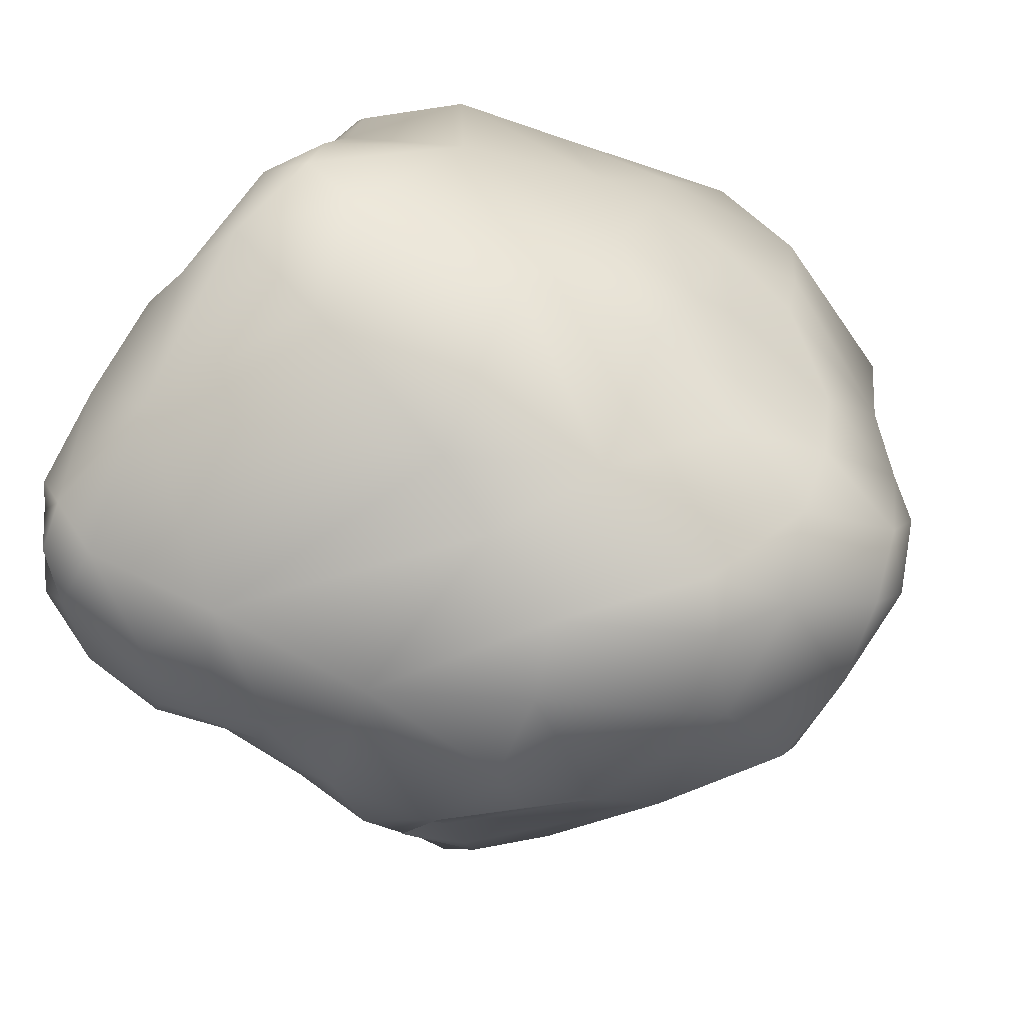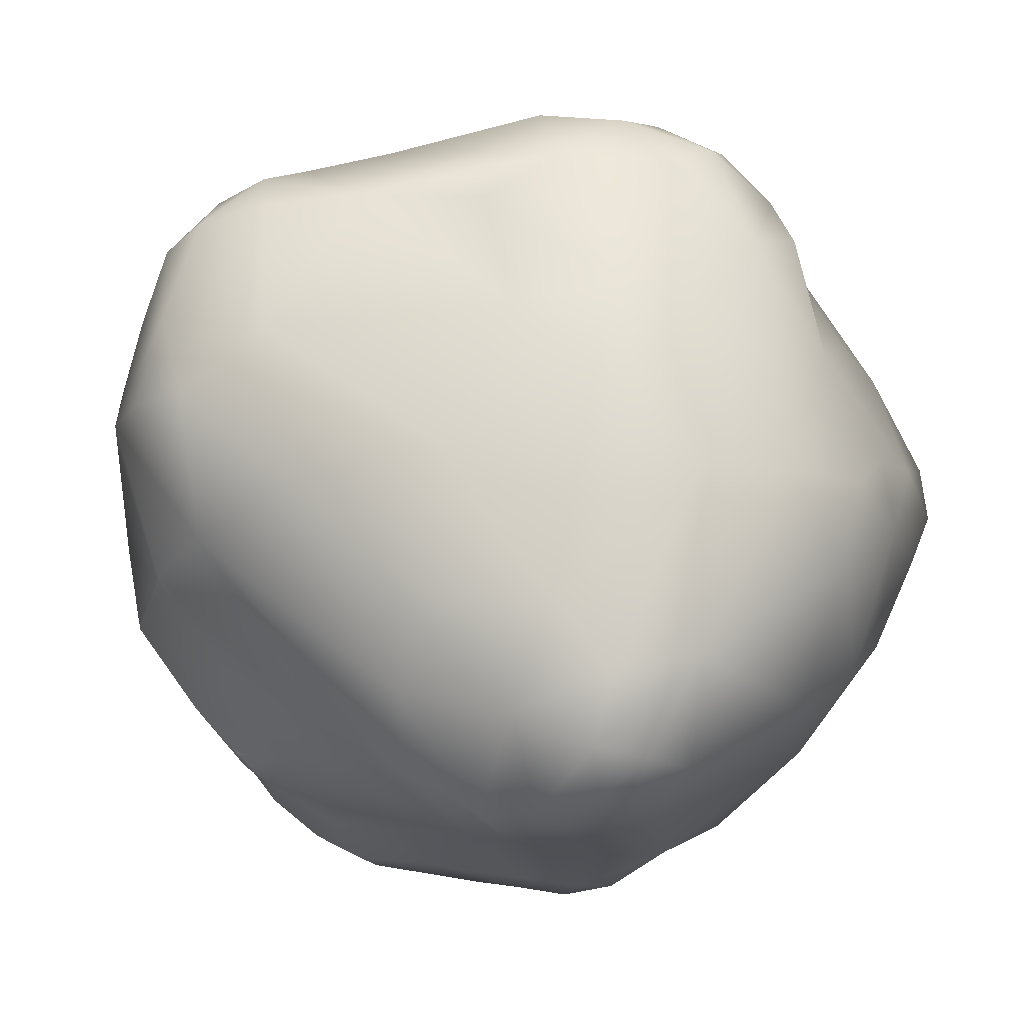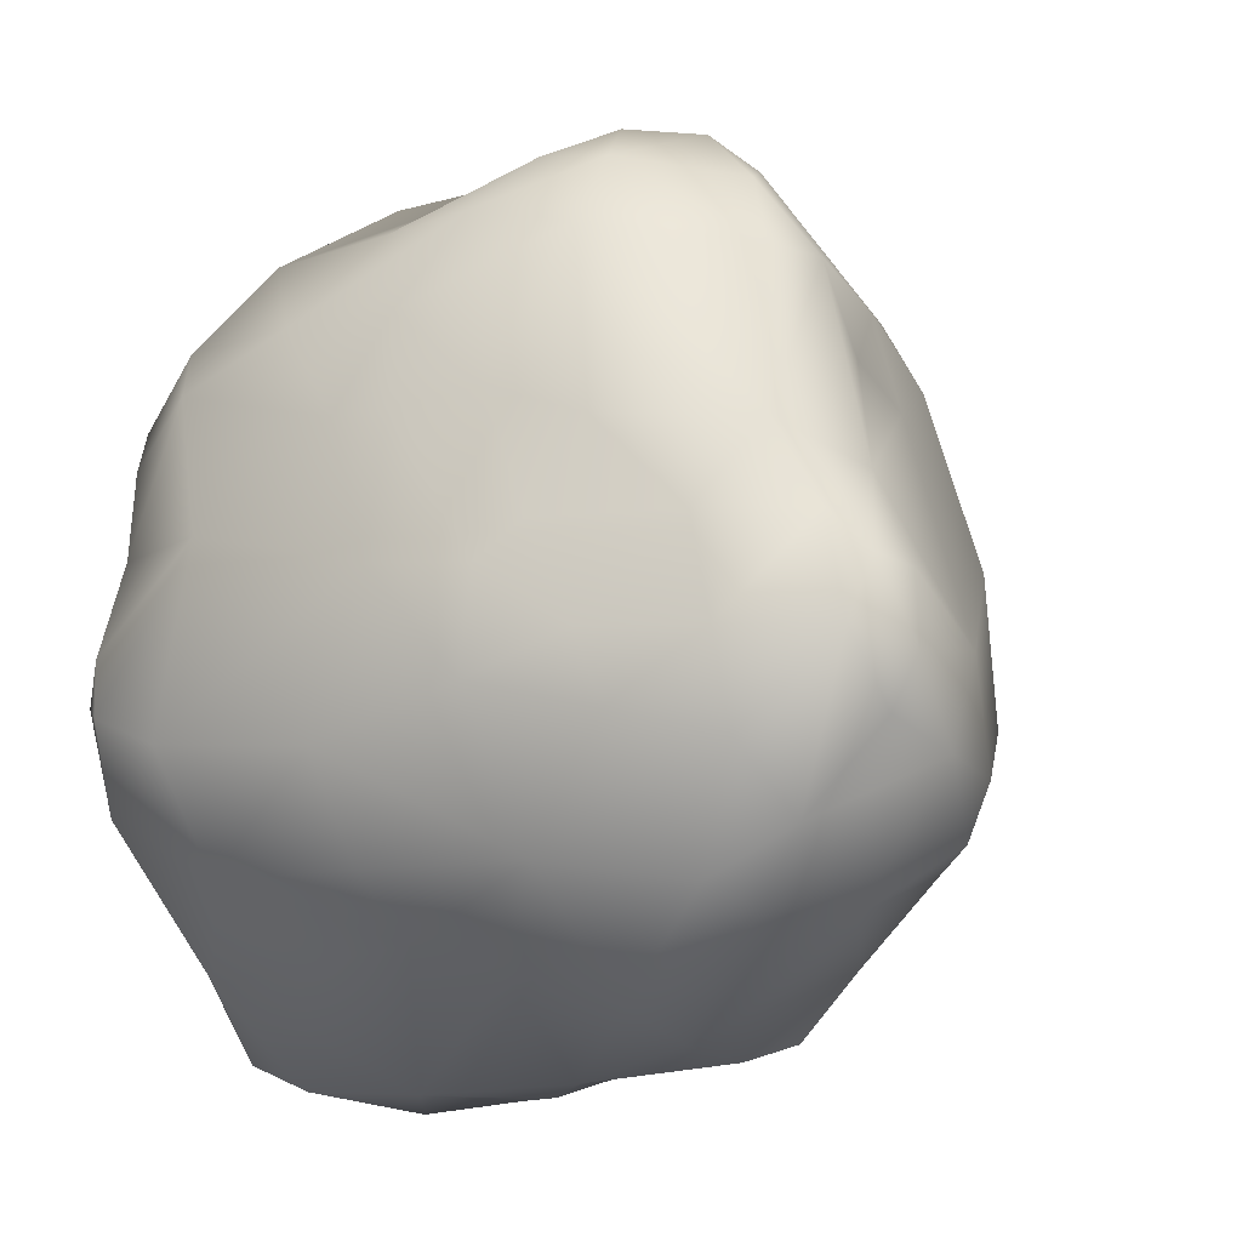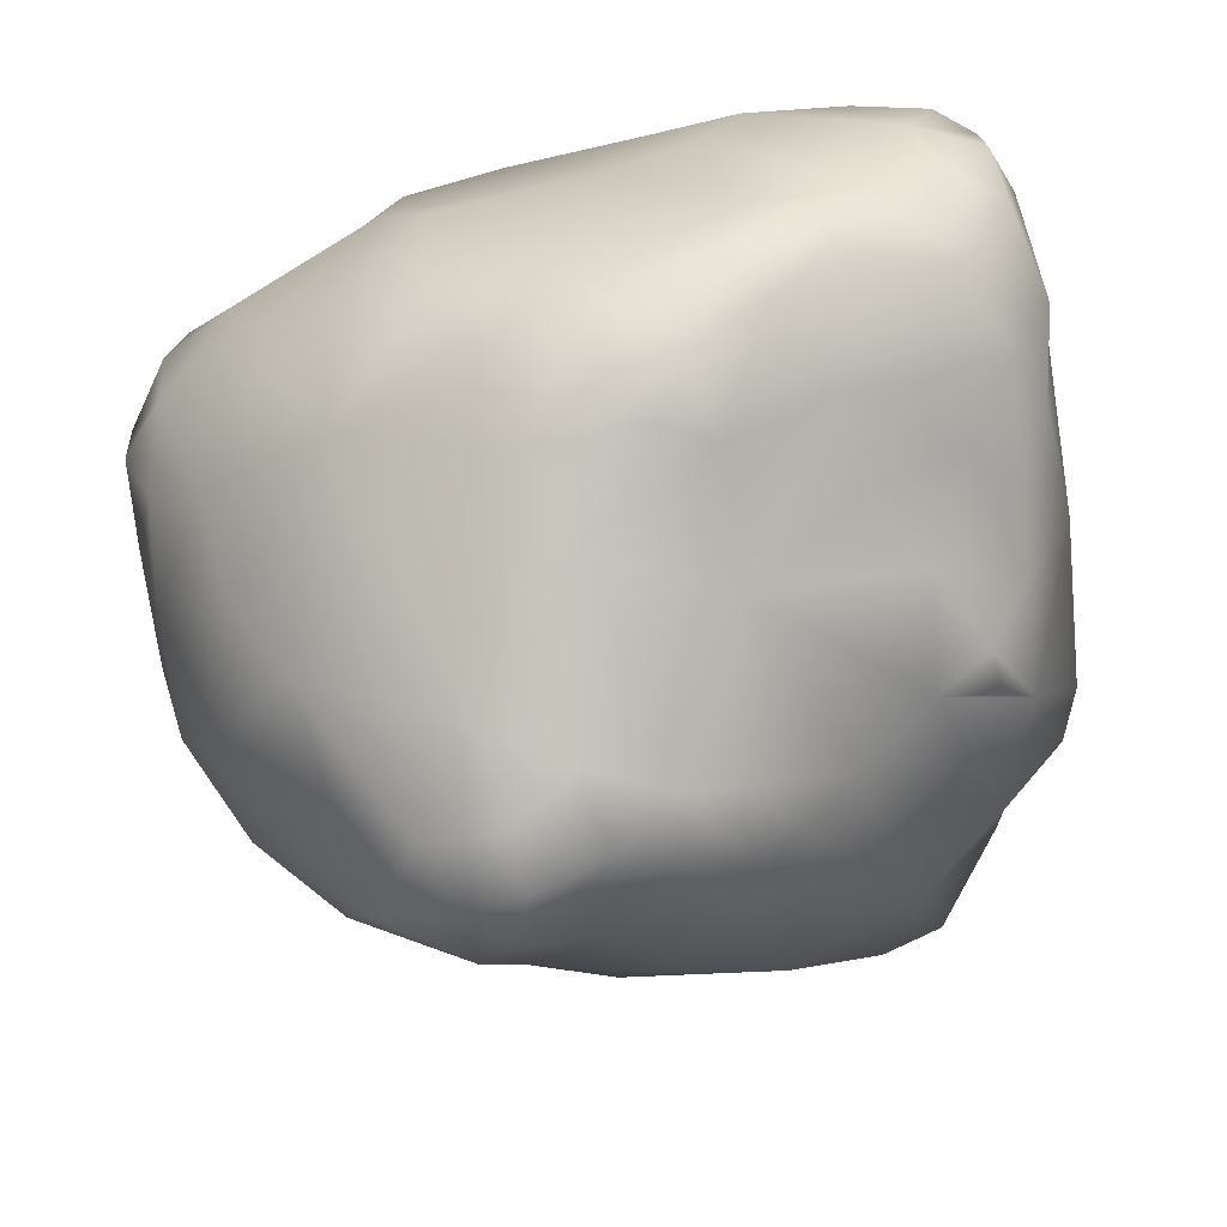
<metadata>
{"format":"obj","ext":"obj","renderer":"f3d","projection":"perspective","resolution":1024,"background":"white","views":[{"elev":26.5,"azim":12.3,"up":"+Z"},{"elev":-56.8,"azim":113.8,"up":"+Z"},{"elev":-20.6,"azim":53.1,"up":"+Y"},{"elev":-50.9,"azim":-83.1,"up":"+Z"}]}
</metadata>
<code>
g rock2ModularMesh
v 0.04027 1.133 -2.141
v -0.5232 0.845 -2.297
v -0.2394 0.7046 -2.466
v -0.956 0.5145 -2.059
v -0.8057 0.09671 -2.207
v -0.6222 0.427 -2.382
v -2.216 -1.612 0.4733
v -2.174 -1.791 0.06419
v -2.239 -1.402 -0.05803
v -2.095 -0.1892 0.5516
v -2.133 0.6596 0.2764
v -1.852 0.9585 0.7603
v 2.433 -0.4461 0.3305
v 2.428 -0.8375 0.0772
v 2.361 -0.7775 0.4265
v -2.152 -1.728 0.7081
v -2.216 -1.612 0.4733
v -1.995 -1.351 1.084
v -2.335 -1.147 -0.3062
v -2.208 -1.188 -0.505
v -2.283 -0.7072 -0.5967
v -2.238 -0.0888 -0.631
v -2.217 -0.5325 -0.8248
v -2.076 -0.5339 -1.062
v -2.073 -0.2277 -1.126
v -1.835 0.2112 -1.273
v -2.125 0.4621 -0.8414
v -2.185 0.6469 -0.5086
v -1.747 1.133 -0.8965
v -0.956 0.5145 -2.059
v 0.6986 1.423 -1.441
v 0.04027 1.133 -2.141
v 0.2328 0.6894 -2.295
v 1.153 1.482 -0.9174
v 1.291 1.094 -1.051
v 1.473 1.315 -0.5679
v 1.62 1.76 0.2439
v 1.118 2.016 -0.04362
v 1.977 1.187 0.1808
v 1.504 1.939 0.4669
v 1.868 1.547 0.4974
v 2.058 1.109 0.5752
v 1.503 1.638 1.054
v 1.292 1.947 0.8178
v 1.517 1.224 1.262
v 0.4603 -2.197 -0.5153
v 0.9096 -1.783 -0.8715
v 0.5731 -2.095 -0.7751
v 0.3917 -0.4797 -2.025
v 0.7934 -0.1261 -1.899
v 0.193 0.111 -2.251
v -0.315 -0.2991 -2.336
v -0.0472 -0.6044 -2.107
v -0.4163 -0.009451 -2.375
v -0.04167 0.4732 -2.475
v 0.2328 0.6894 -2.295
v -0.6184 -0.3015 -2.214
v -0.5019 -0.568 -2.081
v -0.0515 -0.8312 -1.912
v -1.105 -0.6662 -1.492
v -0.08656 -1.083 -1.615
v 1.198 -1.35 -1.131
v 0.9096 -1.783 -0.8715
v -0.2736 -1.485 -1.343
v 0.0739 -1.963 -1.006
v 0.5731 -2.095 -0.7751
v 0.4603 -2.197 -0.5153
v -0.8057 0.09671 -2.207
v -1.501 -0.004974 -1.563
v -0.6222 0.427 -2.382
v -0.3482 0.3732 -2.492
v -0.2394 0.7046 -2.466
v -0.5232 0.845 -2.297
v -0.956 0.5145 -2.059
v -1.835 0.2112 -1.273
v -1.905 -0.3595 -1.25
v -2.073 -0.2277 -1.126
v -2.076 -0.5339 -1.062
v -1.731 -0.6456 -1.223
v -1.713 -1.189 -0.8817
v -2.131 -0.8837 -0.7727
v -2.217 -0.5325 -0.8248
v -2.283 -0.7072 -0.5967
v -2.208 -1.188 -0.505
v -1.949 -1.79 -0.3353
v -2.239 -1.402 -0.05803
v -2.335 -1.147 -0.3062
v -2.174 -1.791 0.06419
v -1.986 -2.023 0.14
v -1.48 -2.182 -0.01759
v -1.487 -1.973 -0.4611
v -1.164 -2.119 -0.3964
v -1.596 -1.743 -0.645
v -0.9174 -1.989 -0.6052
v -0.8085 -2.168 -0.3532
v -1.208 -1.707 -0.7429
v -0.5215 -1.96 -0.8616
v -0.2469 -2.231 -0.07846
v -1.238 -1.275 -0.9879
v -0.8451 -1.511 -1.115
v -0.4078 -1.757 -1.21
v -0.1703 -1.792 -1.237
v 1.153 1.482 -0.9174
v 1.118 2.016 -0.04362
v 0.6986 1.423 -1.441
v 0.3507 1.838 -1.227
v 0.3885 2.148 -0.2429
v 0.04027 1.133 -2.141
v -0.3102 1.903 -1.291
v -0.07772 2.128 -0.9197
v -0.9477 1.4 -1.585
v -0.5232 0.845 -2.297
v -0.956 0.5145 -2.059
v -0.6222 0.427 -2.382
v -1.747 1.133 -0.8965
v -1.094 1.684 -1.193
v -0.6435 2.163 -0.6133
v -0.2242 2.236 -0.5379
v -0.6444 2.311 -0.1061
v -1.325 1.792 -0.7197
v -1.116 2.136 -0.3292
v -1.691 1.619 0.04561
v -2.046 1.061 -0.191
v -2.185 0.6469 -0.5086
v -2.125 0.4621 -0.8414
v -1.332 2.095 0.1326
v -1.089 2.298 0.02097
v -0.9891 2.331 0.3965
v -1.281 2.13 0.569
v -0.4935 2.249 0.7484
v -0.94 2.215 0.8378
v -0.663 2.02 1.189
v -0.2841 2.11 1.046
v 0.4298 2.084 0.7308
v 0.09192 2.197 0.3179
v 0.8371 2.185 0.33
v 0.9782 2.118 0.6094
v 1.504 1.939 0.4669
v 1.292 1.947 0.8178
v 1.156 1.737 1.192
v -1.281 2.13 0.569
v -0.9891 2.331 0.3965
v -0.94 2.215 0.8378
v -1.273 2.021 0.7962
v -1.188 1.683 1.163
v -0.663 2.02 1.189
v -0.4773 1.686 1.627
v -1.578 1.725 0.5099
v -1.332 2.095 0.1326
v -1.691 1.619 0.04561
v -1.852 0.9585 0.7603
v -2.046 1.061 -0.191
v -2.133 0.6596 0.2764
v -2.185 0.6469 -0.5086
v -2.238 -0.0888 -0.631
v -2.095 -0.1892 0.5516
v -2.31 -0.7878 -0.2286
v -2.283 -0.7072 -0.5967
v -2.335 -1.147 -0.3062
v -1.542 0.4302 1.605
v -1.878 -0.3948 1.217
v -2.061 -0.6345 0.8025
v -2.027 -0.8182 1.07
v -2.239 -1.402 -0.05803
v -2.216 -1.612 0.4733
v -1.49 0.9468 1.516
v -1.242 1.177 1.677
v -1.076 0.9059 1.976
v -0.9061 1.485 1.679
v -0.6506 1.169 1.991
v 2.165 -1.158 -0.3374
v 2.314 -1.112 0.1515
v 2.428 -0.8375 0.0772
v 2.028 -0.5777 -0.6303
v 2.394 -0.4457 0.05755
v 2.433 -0.4461 0.3305
v 2.216 0.06388 0.128
v 1.916 -1.125 -0.7989
v 1.881 -1.444 -0.6708
v 1.198 -1.35 -1.131
v 1.432 -0.657 -1.327
v 0.3917 -0.4797 -2.025
v -0.0472 -0.6044 -2.107
v -0.0515 -0.8312 -1.912
v 0.7934 -0.1261 -1.899
v 1.352 0.1841 -1.354
v 1.606 0.75 -0.6173
v 0.578 0.5209 -1.981
v 0.193 0.111 -2.251
v 0.2328 0.6894 -2.295
v 0.6986 1.423 -1.441
v 1.291 1.094 -1.051
v 1.473 1.315 -0.5679
v 1.982 0.7195 -0.01068
v 1.977 1.187 0.1808
v 2.149 0.2049 0.6615
v 2.058 1.109 0.5752
v 0.04027 1.133 -2.141
v -0.04167 0.4732 -2.475
v -0.2394 0.7046 -2.466
v -0.3482 0.3732 -2.492
v -0.4163 -0.009451 -2.375
v 1.503 1.638 1.054
v 1.156 1.737 1.192
v 1.292 1.947 0.8178
v 1.06 1.394 1.522
v 1.517 1.224 1.262
v 0.4261 1.513 1.563
v 0.9782 2.118 0.6094
v 0.4298 2.084 0.7308
v -0.4773 1.686 1.627
v -0.2841 2.11 1.046
v -0.663 2.02 1.189
v 0.1157 1.043 1.911
v -0.6506 1.169 1.991
v -0.4231 0.818 2.149
v -0.9061 1.485 1.679
v -1.188 1.683 1.163
v -0.2469 -2.231 -0.07846
v 0.6639 -2.223 -0.02331
v 0.4603 -2.197 -0.5153
v 0.7356 -2.11 0.3878
v 1.538 -1.832 0.2539
v 1.606 -1.774 -0.2547
v 1.889 -1.52 0.3097
v 2.165 -1.158 -0.3374
v 1.881 -1.444 -0.6708
v 2.314 -1.112 0.1515
v 1.498 -1.731 0.5366
v 1.903 -1.202 0.6964
v 0.8964 -1.582 1.027
v 0.3682 -1.952 0.7707
v -1.074 -2.192 0.282
v -0.8085 -2.168 -0.3532
v -1.164 -2.119 -0.3964
v -1.48 -2.182 -0.01759
v 0.09601 -1.812 1.123
v 0.2151 -1.549 1.5
v -1.781 -2.081 0.4934
v -1.986 -2.023 0.14
v -2.094 -1.963 0.4169
v -1.996 -1.935 0.6952
v -1.591 -1.666 1.17
v -0.6907 -1.429 1.709
v 0.3128 -1.06 1.83
v -1.226 -1.053 1.975
v -0.6037 -0.8654 2.111
v -0.9232 -0.6817 2.253
v 2.361 -0.7775 0.4265
v 2.428 -0.8375 0.0772
v 2.314 -1.112 0.1515
v 1.889 -1.52 0.3097
v 1.903 -1.202 0.6964
v 1.96 -0.7502 0.8485
v 2.31 -0.241 0.496
v 2.433 -0.4461 0.3305
v 1.914 -0.2213 0.925
v 2.149 0.2049 0.6615
v 1.626 0.2397 1.251
v 1.607 0.6512 1.269
v 1.208 0.4532 1.516
v 1.517 1.224 1.262
v 1.344 -0.1954 1.392
v 1.456 -0.6912 1.208
v 1.481 -1.044 1.066
v 1.176 -0.3864 1.549
v 0.7722 0.9259 1.739
v 1.06 1.394 1.522
v 0.8964 -1.582 1.027
v 1.498 -1.731 0.5366
v 1.031 -0.8853 1.51
v 0.8046 0.4263 1.761
v 0.1157 1.043 1.911
v 0.4261 1.513 1.563
v 0.4924 0.4617 1.875
v -0.4231 0.818 2.149
v 0.7384 -0.3214 1.828
v 0.3128 -1.06 1.83
v 0.2151 -1.549 1.5
v -0.6037 -0.8654 2.111
v -0.2286 0.03793 2.158
v -0.9232 -0.6817 2.253
v -0.9048 -0.3973 2.271
v -0.9331 0.146 2.123
v -0.9628 0.6278 2.084
v -0.6506 1.169 1.991
v -1.076 0.9059 1.976
v -0.2469 -2.231 -0.07846
v 0.4603 -2.197 -0.5153
v 0.0739 -1.963 -1.006
v -0.5215 -1.96 -0.8616
v 0.6639 -2.223 -0.02331
v 0.9096 -1.783 -0.8715
v 0.4603 -2.197 -0.5153
v 1.606 -1.774 -0.2547
v 1.198 -1.35 -1.131
v 1.881 -1.444 -0.6708
v 1.517 1.224 1.262
v 2.058 1.109 0.5752
v 2.149 0.2049 0.6615
v 1.607 0.6512 1.269
v -2.216 -1.612 0.4733
v -2.152 -1.728 0.7081
v -1.996 -1.935 0.6952
v -2.094 -1.963 0.4169
v -1.986 -2.023 0.14
v -2.174 -1.791 0.06419
v 2.216 0.06388 0.128
v 2.394 -0.4457 0.05755
v 2.433 -0.4461 0.3305
v 2.31 -0.241 0.496
v 2.149 0.2049 0.6615
v -1.542 0.4302 1.605
v -1.49 0.9468 1.516
v -1.076 0.9059 1.976
v -0.9628 0.6278 2.084
v -0.9331 0.146 2.123
v -1.222 -0.5279 2.126
v -0.9048 -0.3973 2.271
v -0.9232 -0.6817 2.253
v -1.226 -1.053 1.975
v -1.878 -0.3948 1.217
v -1.553 -1.025 1.695
v -1.591 -1.666 1.17
v -1.789 -0.924 1.465
v -2.027 -0.8182 1.07
v -1.995 -1.351 1.084
v -2.216 -1.612 0.4733
v -1.996 -1.935 0.6952
v -2.152 -1.728 0.7081
v -2.31 -0.7878 -0.2286
v -2.095 -0.1892 0.5516
v -2.061 -0.6345 0.8025
v -2.239 -1.402 -0.05803
v -2.335 -1.147 -0.3062
g rock2ModularMesh_0
f 3 2 1
f 6 5 4
f 9 8 7
f 12 11 10
f 15 14 13
f 18 17 16
f 21 20 19
f 23 21 22
f 23 22 24
f 22 25 24
f 25 22 26
f 22 27 26
f 27 22 28
f 29 26 27
f 30 26 29
f 33 32 31
f 35 31 34
f 35 34 36
f 36 34 37
f 34 38 37
f 37 39 36
f 38 40 37
f 39 37 41
f 40 41 37
f 42 39 41
f 43 41 40
f 42 41 43
f 44 43 40
f 45 42 43
f 48 47 46
f 51 50 49
f 51 49 52
f 53 52 49
f 54 51 52
f 51 54 55
f 51 55 56
f 52 53 57
f 52 57 54
f 53 58 57
f 59 58 53
f 60 57 58
f 58 61 60
f 59 61 58
f 59 62 61
f 63 61 62
f 61 63 64
f 64 60 61
f 64 63 65
f 63 66 65
f 66 67 65
f 68 54 57
f 69 68 57
f 60 69 57
f 68 70 54
f 70 71 54
f 72 71 70
f 73 72 70
f 74 68 69
f 75 74 69
f 69 76 75
f 76 77 75
f 77 76 78
f 79 76 69
f 79 78 76
f 60 79 69
f 80 79 60
f 81 78 79
f 80 81 79
f 78 81 82
f 81 83 82
f 84 83 81
f 81 80 84
f 84 80 85
f 85 86 84
f 87 84 86
f 86 85 88
f 85 89 88
f 89 85 90
f 85 91 90
f 90 91 92
f 80 93 85
f 91 85 93
f 94 92 91
f 94 95 92
f 91 93 96
f 96 93 80
f 96 94 91
f 95 94 97
f 94 96 97
f 97 98 95
f 99 96 80
f 99 80 60
f 96 99 100
f 60 100 99
f 96 100 97
f 100 60 64
f 97 100 101
f 101 100 64
f 65 97 101
f 102 101 64
f 102 65 101
f 102 64 65
f 105 104 103
f 104 105 106
f 106 107 104
f 108 106 105
f 108 109 106
f 110 107 106
f 109 110 106
f 109 108 111
f 108 112 111
f 112 113 111
f 112 114 113
f 111 113 115
f 116 109 111
f 111 115 116
f 110 109 117
f 117 109 116
f 118 107 110
f 118 110 117
f 107 118 119
f 117 119 118
f 120 117 116
f 115 120 116
f 117 121 119
f 117 120 121
f 122 120 115
f 123 122 115
f 123 115 124
f 125 124 115
f 122 126 120
f 126 121 120
f 121 126 127
f 121 127 119
f 128 127 126
f 127 128 119
f 129 128 126
f 119 128 130
f 131 130 128
f 131 132 130
f 132 133 130
f 130 133 134
f 135 119 130
f 135 130 134
f 135 107 119
f 107 135 134
f 136 107 134
f 136 104 107
f 137 136 134
f 137 104 136
f 138 104 137
f 139 138 137
f 139 137 140
f 143 142 141
f 144 143 141
f 143 144 145
f 146 143 145
f 146 145 147
f 141 148 144
f 144 148 145
f 148 141 149
f 150 148 149
f 150 151 148
f 145 148 151
f 150 152 151
f 152 153 151
f 154 153 152
f 154 155 153
f 155 156 153
f 155 157 156
f 157 155 158
f 157 158 159
f 151 156 160
f 156 161 160
f 156 162 161
f 161 162 163
f 162 164 163
f 164 165 163
f 160 166 151
f 166 145 151
f 167 145 166
f 167 166 168
f 145 167 169
f 167 168 170
f 169 167 170
f 173 172 171
f 171 174 173
f 174 175 173
f 173 175 176
f 175 174 177
f 171 178 174
f 171 179 178
f 179 180 178
f 178 181 174
f 181 178 180
f 182 181 180
f 180 183 182
f 180 184 183
f 181 182 185
f 186 174 181
f 181 185 186
f 187 177 174
f 186 187 174
f 185 188 186
f 188 185 189
f 188 189 190
f 191 188 190
f 188 191 192
f 186 188 192
f 192 187 186
f 193 187 192
f 194 187 193
f 194 177 187
f 195 194 193
f 177 194 195
f 196 177 195
f 197 196 195
f 190 199 198
f 199 200 198
f 200 199 201
f 202 201 199
f 205 204 203
f 204 206 203
f 206 207 203
f 206 204 208
f 204 209 208
f 209 210 208
f 211 208 210
f 212 211 210
f 212 213 211
f 214 208 211
f 215 214 211
f 216 214 215
f 211 217 215
f 218 217 211
f 221 220 219
f 222 219 220
f 223 222 220
f 224 223 220
f 223 224 225
f 225 224 226
f 224 227 226
f 228 225 226
f 225 229 223
f 229 222 223
f 230 229 225
f 229 231 222
f 222 232 219
f 231 232 222
f 233 219 232
f 234 219 233
f 234 233 235
f 233 236 235
f 232 231 237
f 237 233 232
f 237 231 238
f 233 239 236
f 239 240 236
f 240 239 241
f 239 242 241
f 239 243 242
f 239 233 243
f 233 237 243
f 238 244 237
f 237 244 243
f 238 245 244
f 243 244 246
f 245 247 244
f 244 247 246
f 247 248 246
f 251 250 249
f 252 251 249
f 253 252 249
f 254 253 249
f 249 255 254
f 256 255 249
f 255 257 254
f 258 257 255
f 258 259 257
f 260 259 258
f 260 261 259
f 260 262 261
f 257 259 263
f 261 263 259
f 257 264 254
f 264 257 263
f 265 253 254
f 264 265 254
f 264 263 266
f 261 266 263
f 261 262 267
f 262 268 267
f 253 265 269
f 270 253 269
f 265 264 271
f 269 265 271
f 264 266 271
f 261 272 266
f 261 267 272
f 267 268 273
f 268 274 273
f 267 273 275
f 272 267 275
f 275 273 276
f 272 277 266
f 277 271 266
f 275 277 272
f 269 271 278
f 277 278 271
f 279 269 278
f 280 278 277
f 281 277 275
f 281 280 277
f 281 275 276
f 282 280 281
f 282 281 283
f 283 281 284
f 284 281 276
f 285 284 276
f 285 276 286
f 287 285 286
f 290 289 288
f 291 290 288
f 294 293 292
f 293 295 292
f 296 295 293
f 295 296 297
f 300 299 298
f 301 300 298
f 304 303 302
f 305 304 302
f 306 305 302
f 307 306 302
f 310 309 308
f 311 310 308
f 311 308 312
f 315 314 313
f 316 315 313
f 316 313 317
f 317 313 318
f 319 317 318
f 320 319 318
f 321 320 318
f 313 322 318
f 318 323 321
f 322 323 318
f 323 324 321
f 323 322 325
f 322 326 325
f 327 324 323
f 323 325 327
f 325 326 327
f 328 327 326
f 329 324 327
f 330 329 327
f 333 332 331
f 334 333 331
f 335 334 331

</code>
